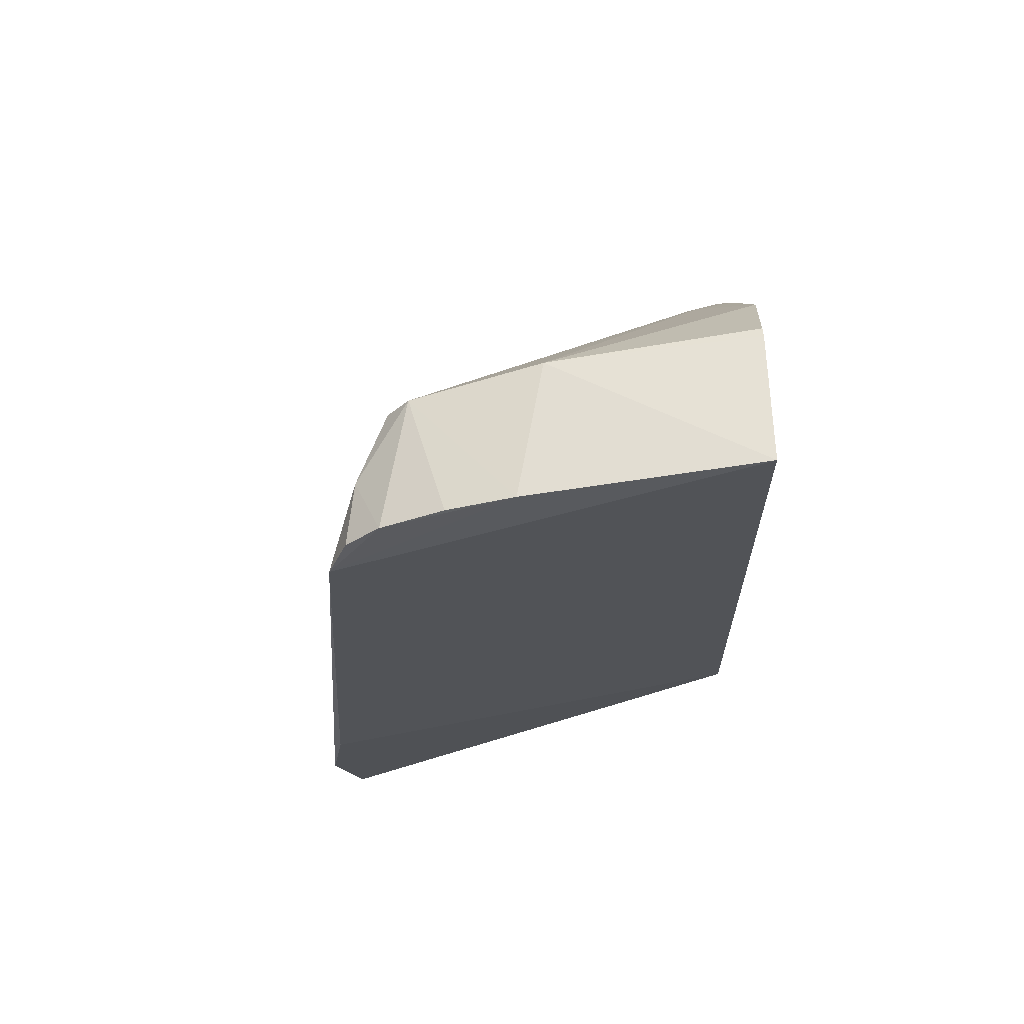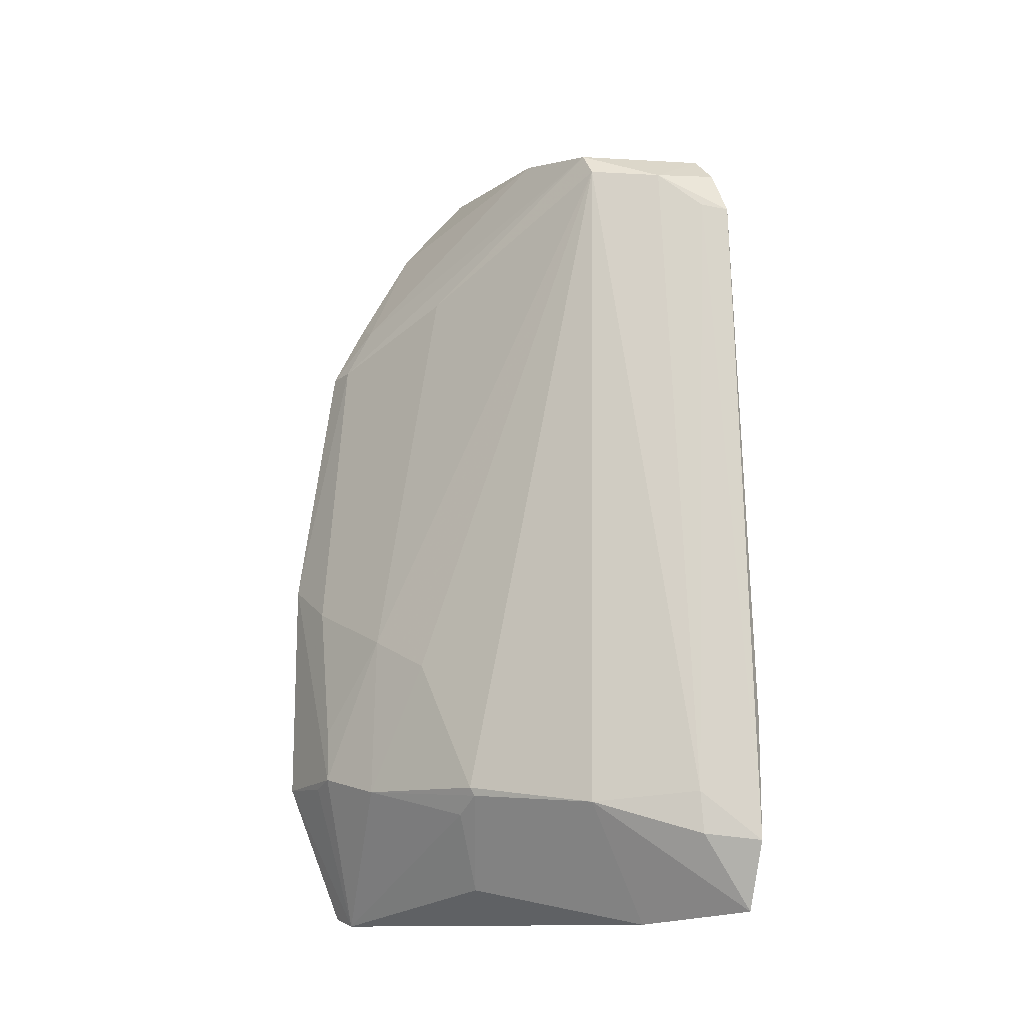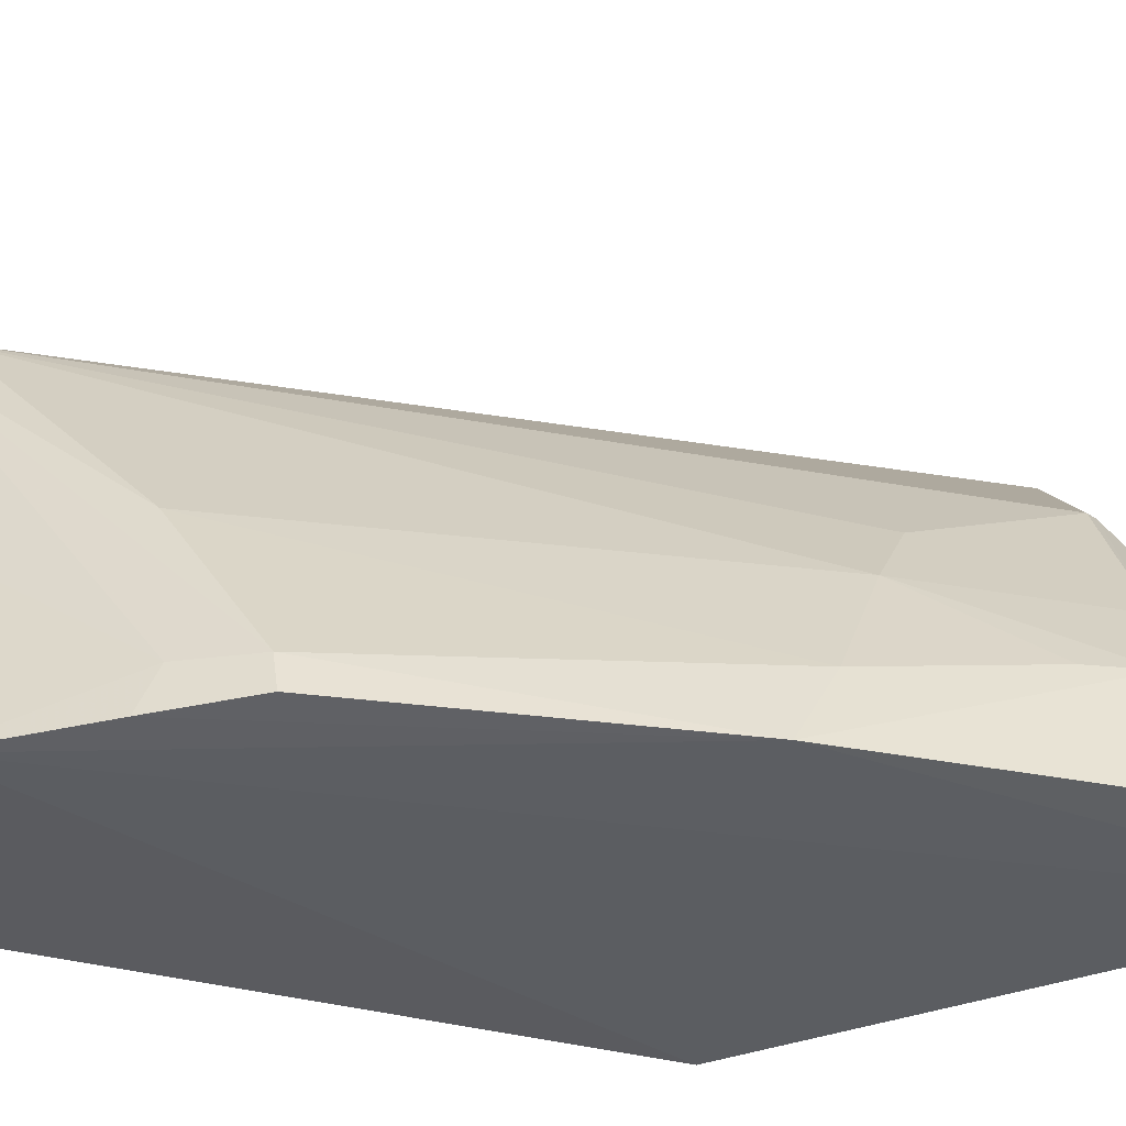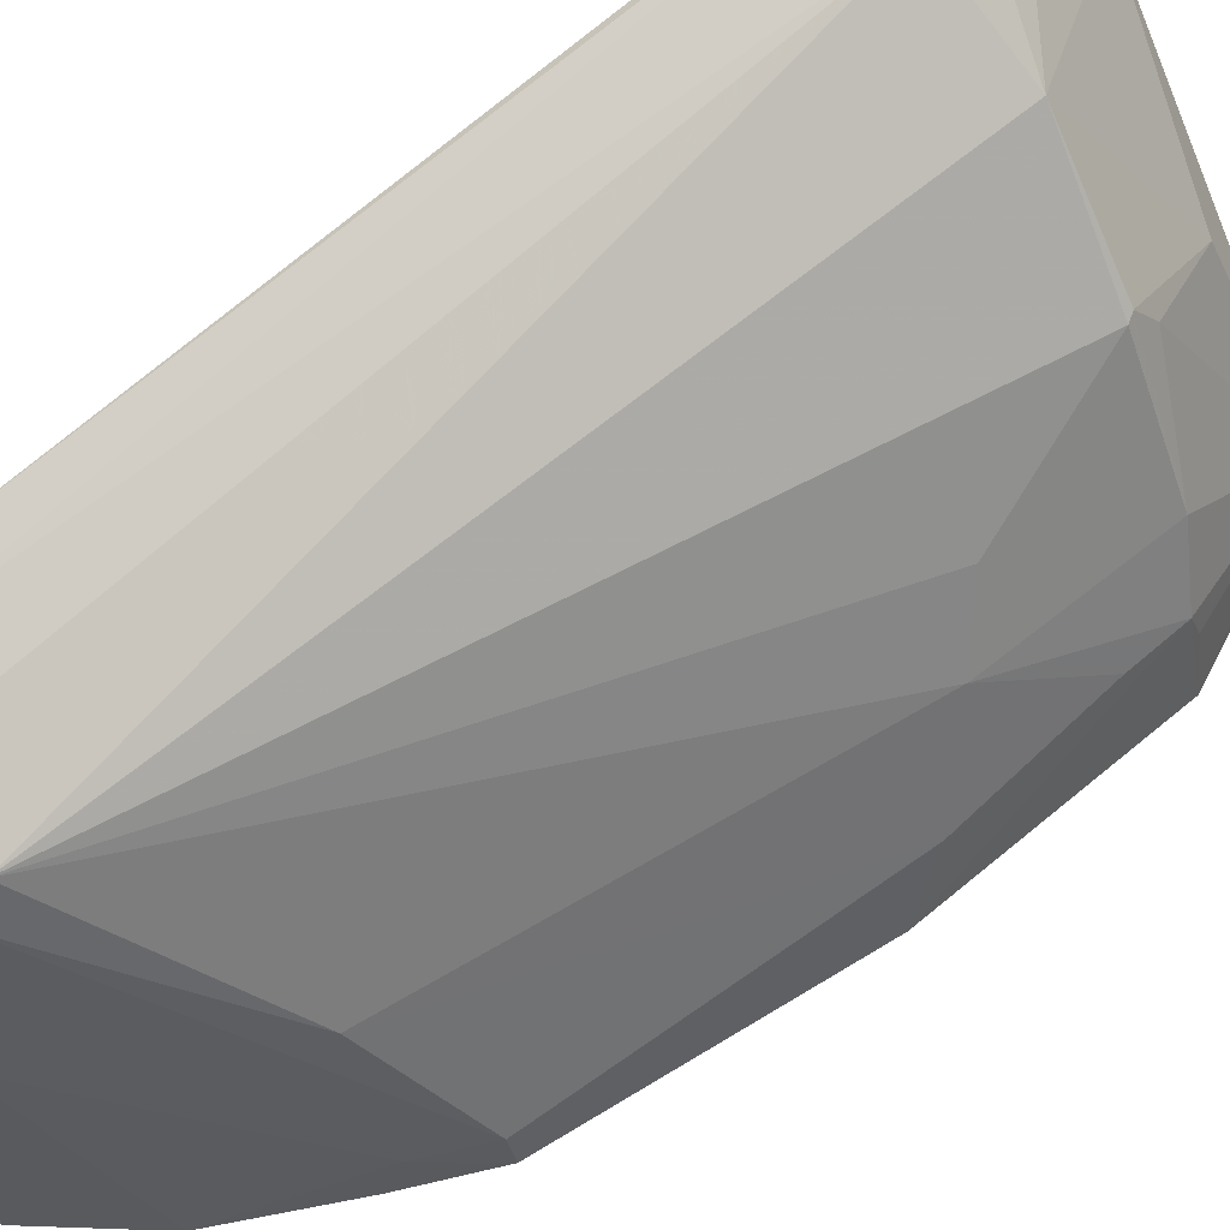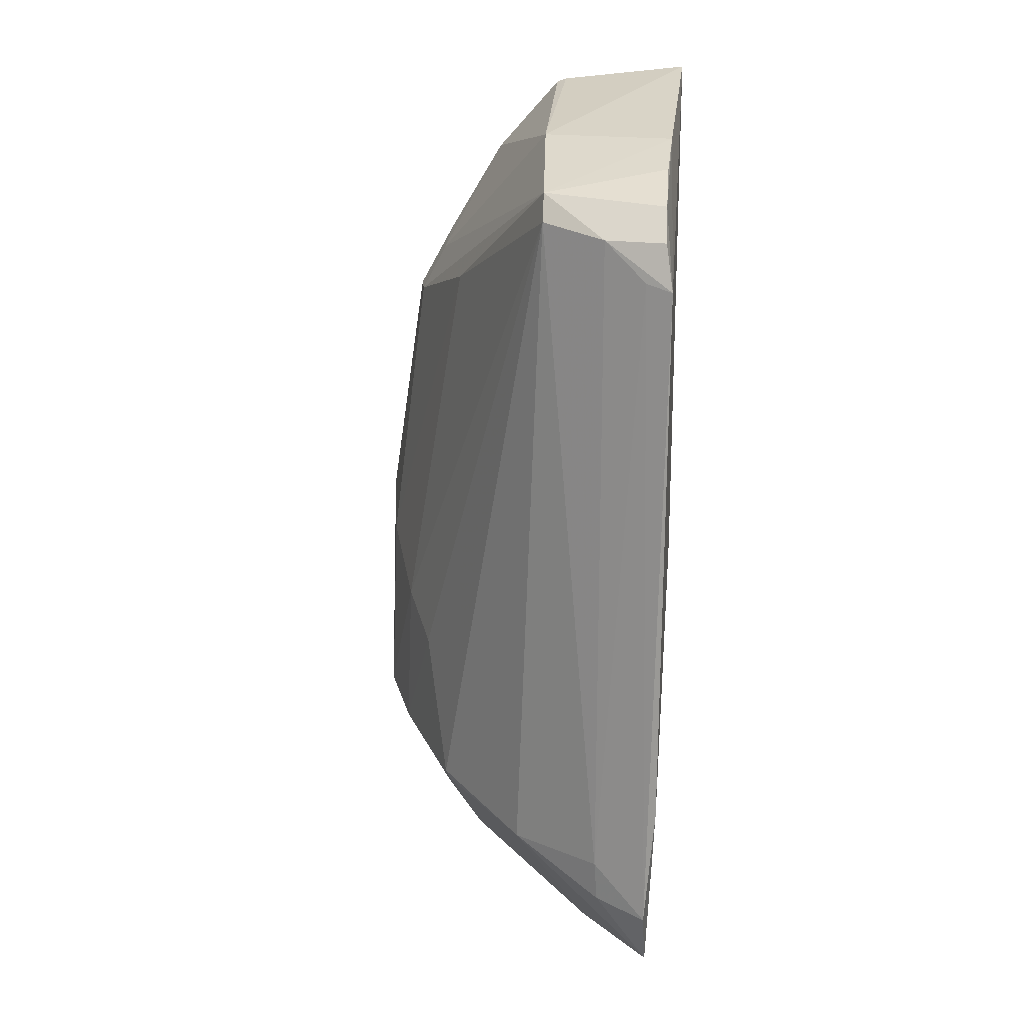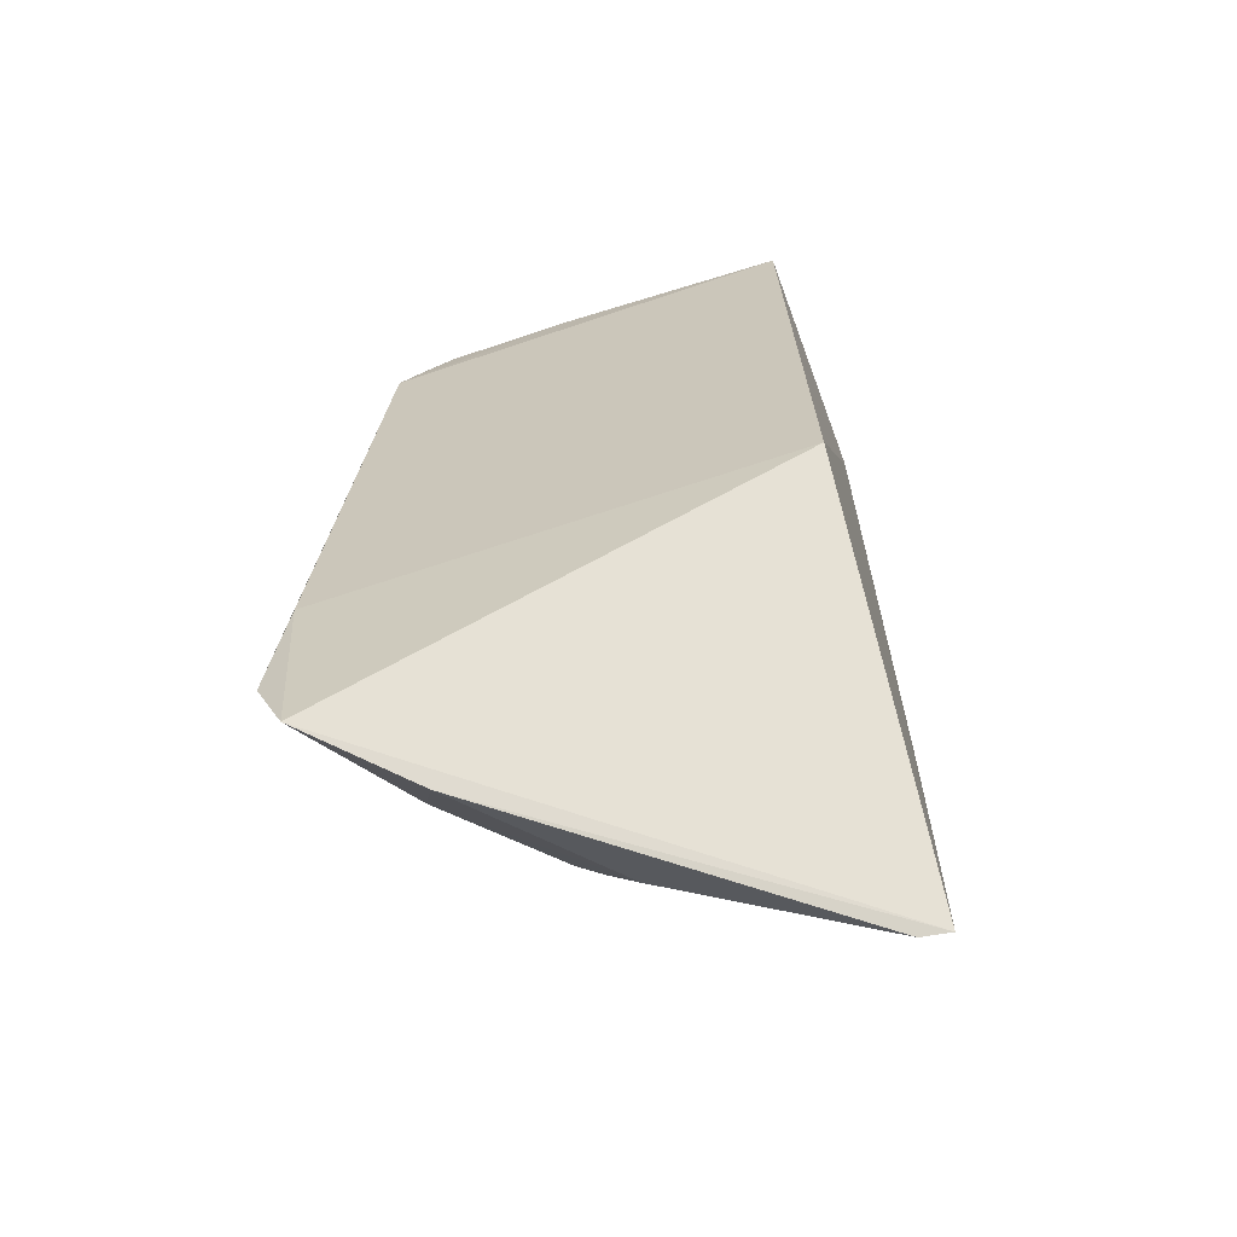
<metadata>
{"format":"obj","ext":"obj","renderer":"f3d","projection":"perspective","resolution":1024,"background":"white","views":[{"elev":67.2,"azim":85.2,"up":"+Y"},{"elev":-10.7,"azim":-22.4,"up":"+Y"},{"elev":-37.9,"azim":-106.6,"up":"+Z"},{"elev":63.3,"azim":-130.9,"up":"+Z"},{"elev":23.8,"azim":7.7,"up":"+Y"},{"elev":-65.8,"azim":105.6,"up":"+Y"}]}
</metadata>
<code>
v -0.05553 0.07559 0.3651
v -0.05628 -0.05326 0.3691
v -0.05773 -0.001509 0.2951
v -0.09389 0.08238 0.2929
v -0.1097 -0.0319 0.3214
v -0.05843 0.09936 0.2964
v -0.05498 -0.02023 0.3713
v -0.07825 0.08363 0.354
v -0.1074 -0.05588 0.2942
v -0.1088 0.05445 0.2994
v -0.08076 0.09288 0.329
v -0.06596 -0.03272 0.3698
v -0.0929 -0.04987 0.3322
v -0.1087 -0.003643 0.3207
v -0.1174 -0.03082 0.2946
v -0.0825 0.0956 0.2949
v -0.07849 0.0878 0.3505
v -0.1042 0.06331 0.2996
v -0.05647 -0.04113 0.3742
v -0.06724 0.08251 0.3598
v -0.09818 -0.03167 0.3428
v -0.06928 -0.05575 0.3533
v -0.1061 -0.05714 0.2991
v -0.0976 0.06395 0.322
v -0.1148 0.00333 0.3042
v -0.1099 0.05411 0.2943
v -0.1168 0.009017 0.2936
v -0.08083 0.09625 0.295
v -0.058 0.09414 0.3352
v -0.05998 0.07649 0.3634
v -0.08178 -0.03449 0.3595
v -0.09831 -0.03637 0.3384
v -0.1034 -0.008878 0.3311
v -0.115 -0.02929 0.3105
v -0.1036 0.0658 0.2936
v -0.05736 0.08761 0.3563
v -0.06542 -0.04003 0.37
v -0.09738 -0.03312 0.343
v -0.1154 -0.03094 0.3055
v -0.1148 -0.02043 0.3095
v -0.05788 0.09138 0.3461
v -0.05691 0.08293 0.3618
f 6 1 3
f 6 3 4
f 7 2 3
f 7 3 1
f 9 3 2
f 9 4 3
f 16 4 11
f 18 11 4
f 18 17 11
f 18 10 17
f 19 7 1
f 19 2 7
f 20 8 12
f 20 17 8
f 22 9 2
f 23 22 13
f 23 9 22
f 23 15 9
f 24 14 8
f 24 17 10
f 24 8 17
f 25 24 10
f 25 14 24
f 26 10 18
f 27 4 9
f 27 9 15
f 27 25 10
f 27 10 26
f 28 16 11
f 28 11 6
f 28 6 4
f 28 4 16
f 29 6 11
f 29 11 17
f 29 1 6
f 30 19 1
f 30 12 19
f 30 20 12
f 30 1 20
f 31 12 8
f 31 8 21
f 31 22 2
f 31 13 22
f 32 23 13
f 32 5 23
f 33 14 5
f 33 5 21
f 33 21 8
f 33 8 14
f 34 23 5
f 34 5 14
f 34 27 15
f 35 26 18
f 35 18 4
f 35 27 26
f 35 4 27
f 36 17 20
f 36 1 29
f 37 19 12
f 37 12 31
f 37 31 2
f 37 2 19
f 38 21 5
f 38 5 32
f 38 31 21
f 38 32 13
f 38 13 31
f 39 34 15
f 39 15 23
f 39 23 34
f 40 34 14
f 40 14 25
f 40 25 27
f 40 27 34
f 41 36 29
f 41 29 17
f 41 17 36
f 42 36 20
f 42 20 1
f 42 1 36

</code>
